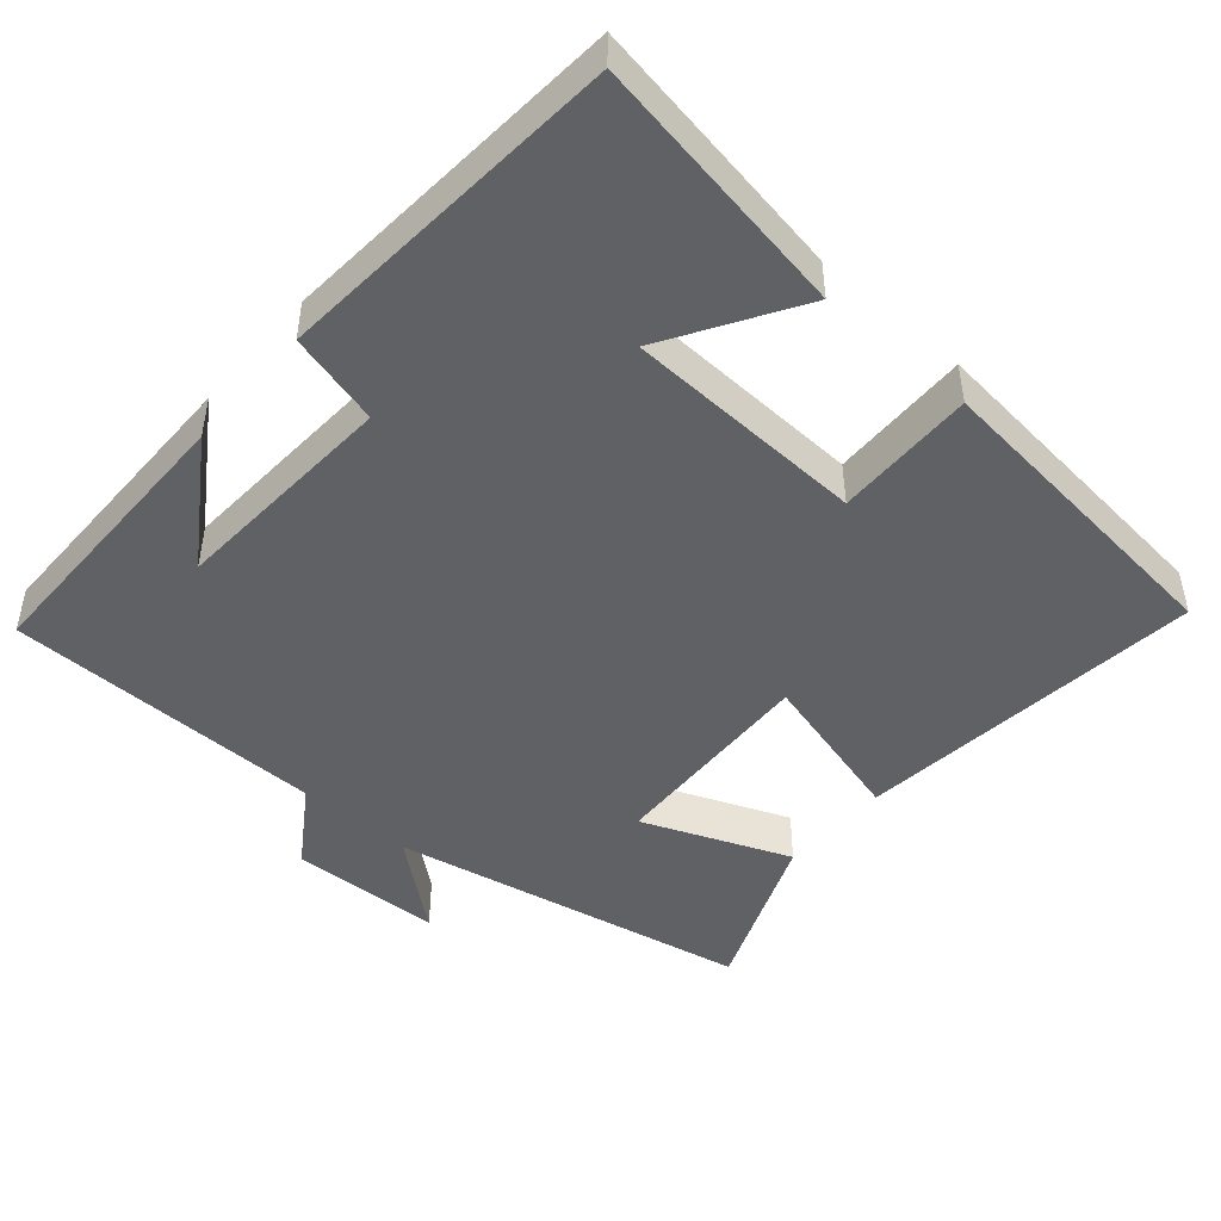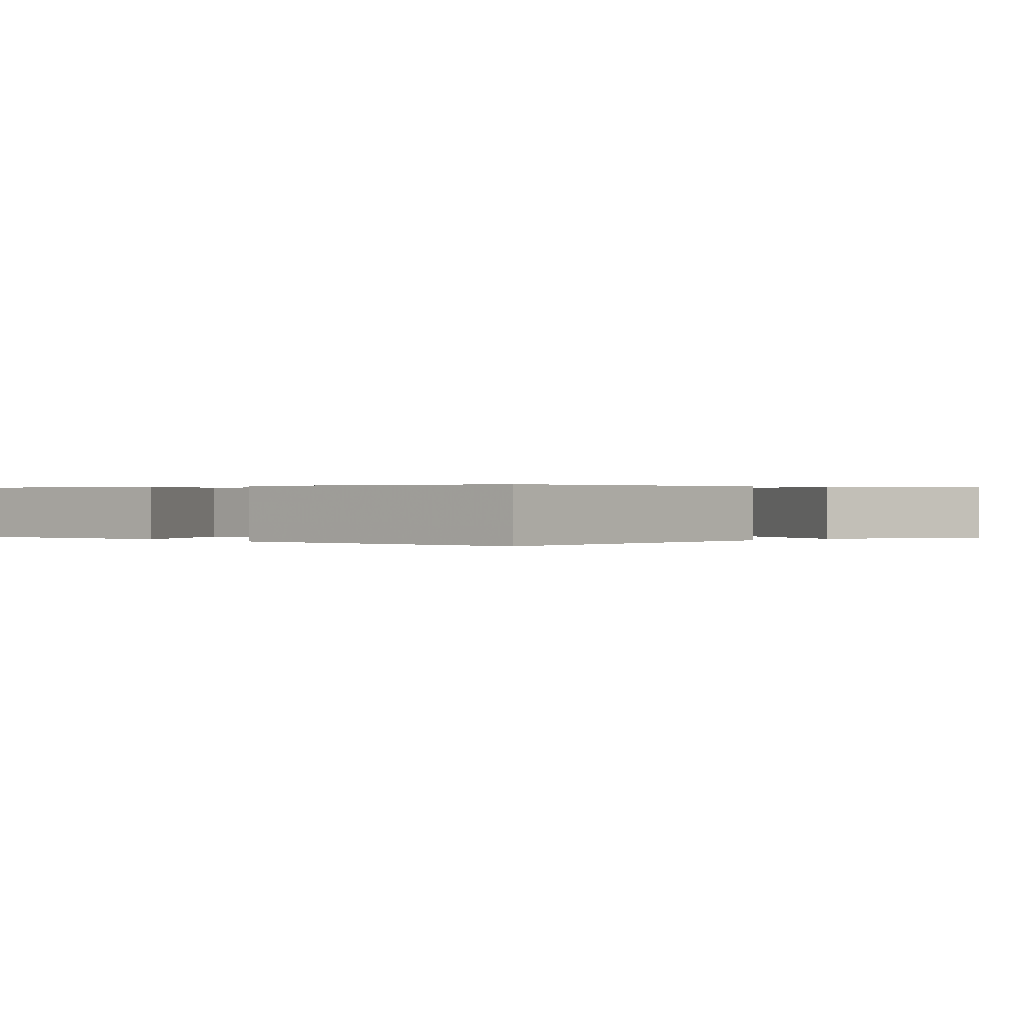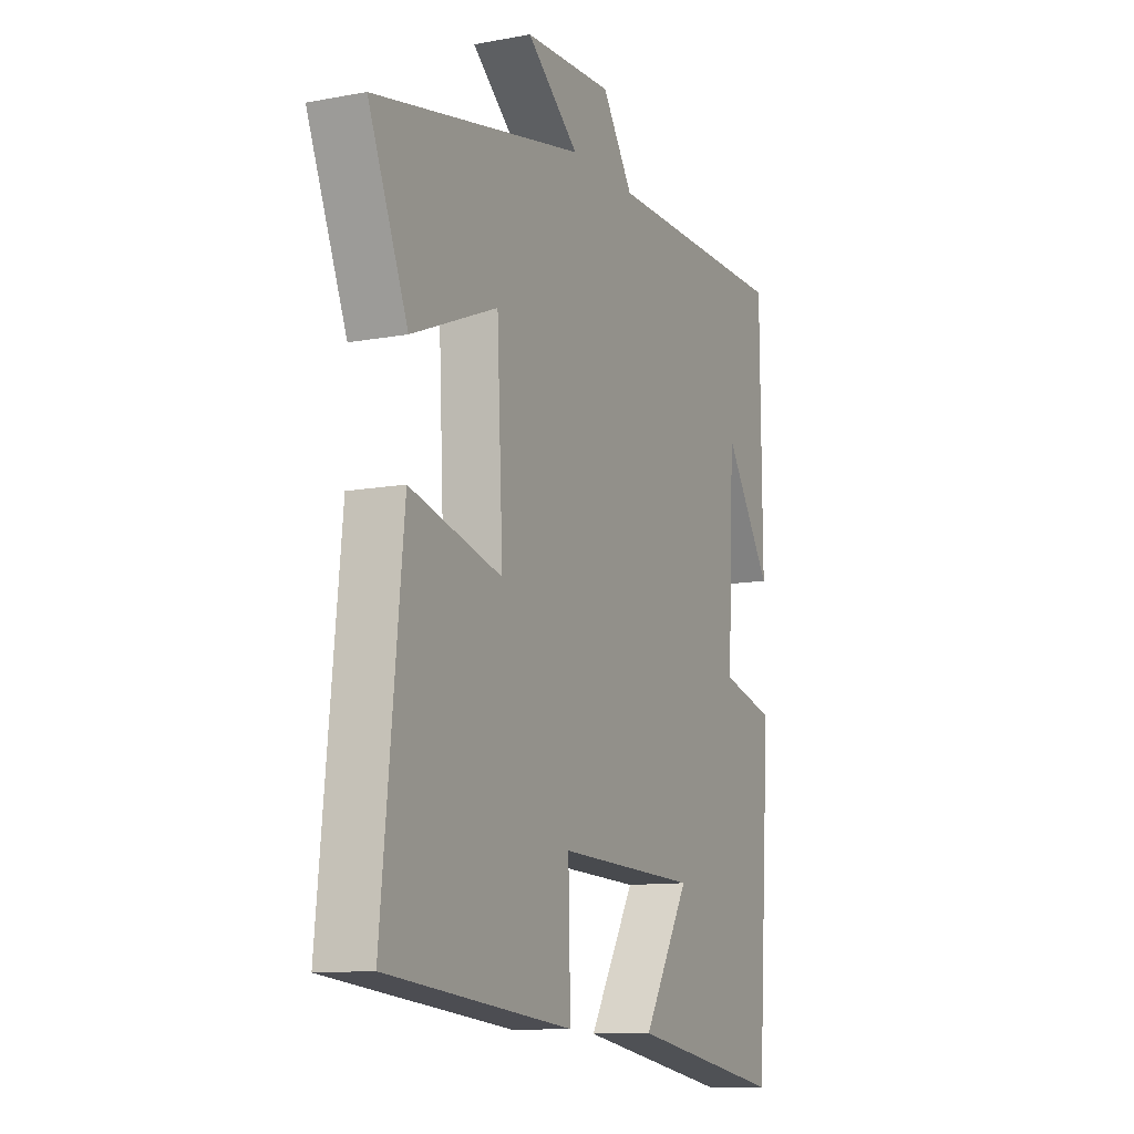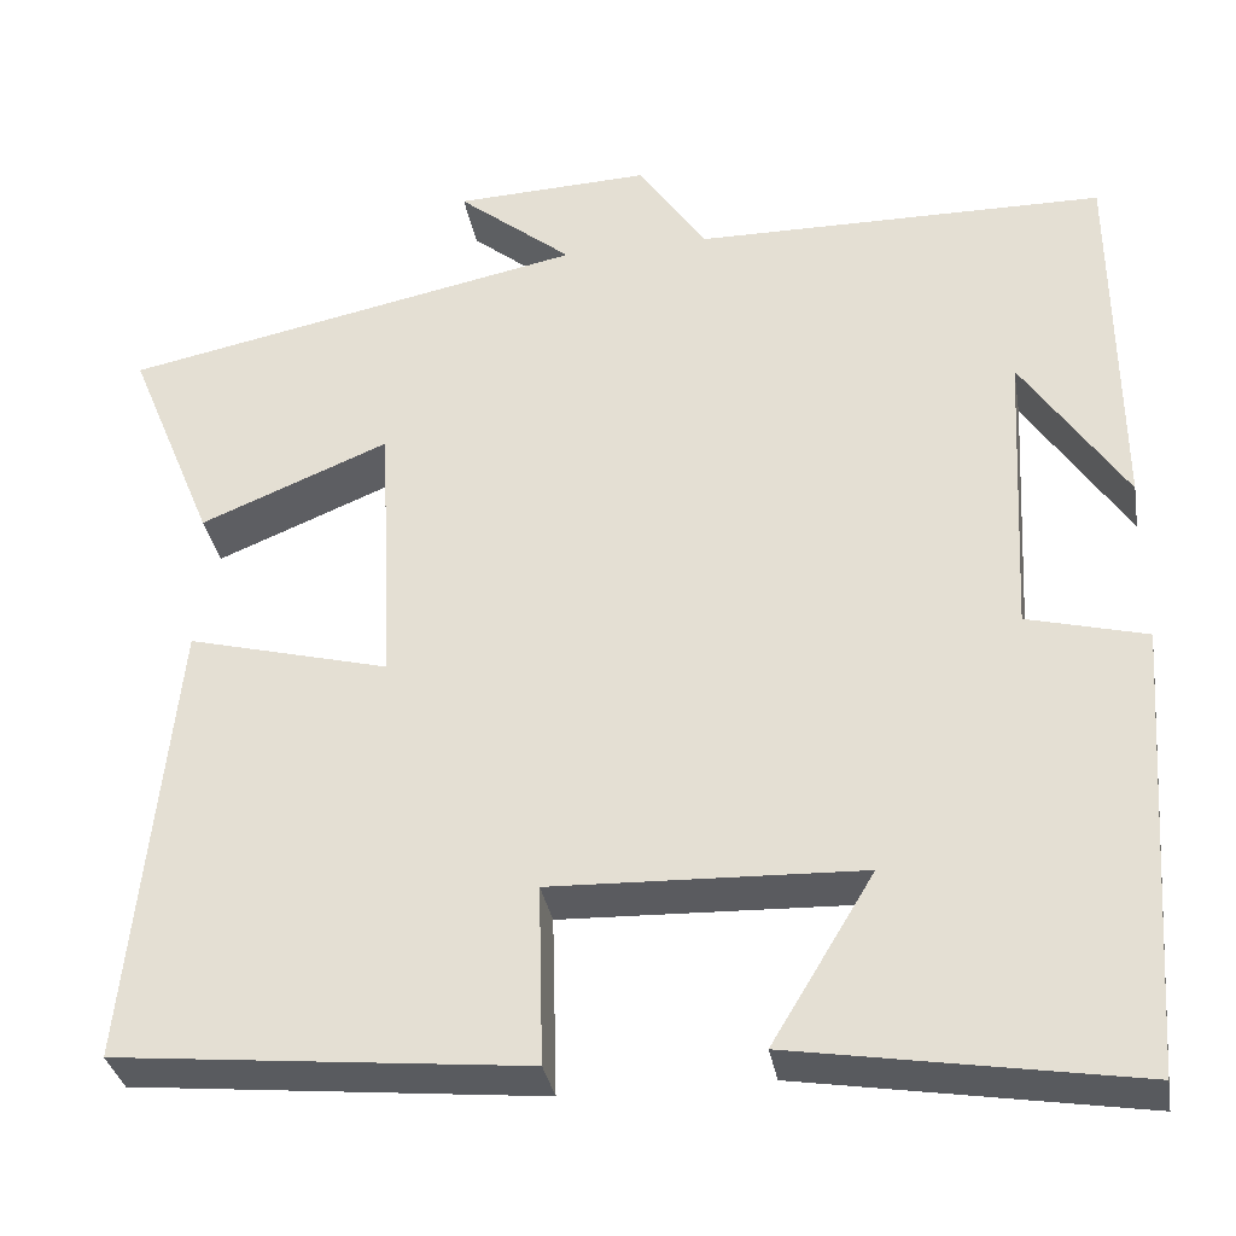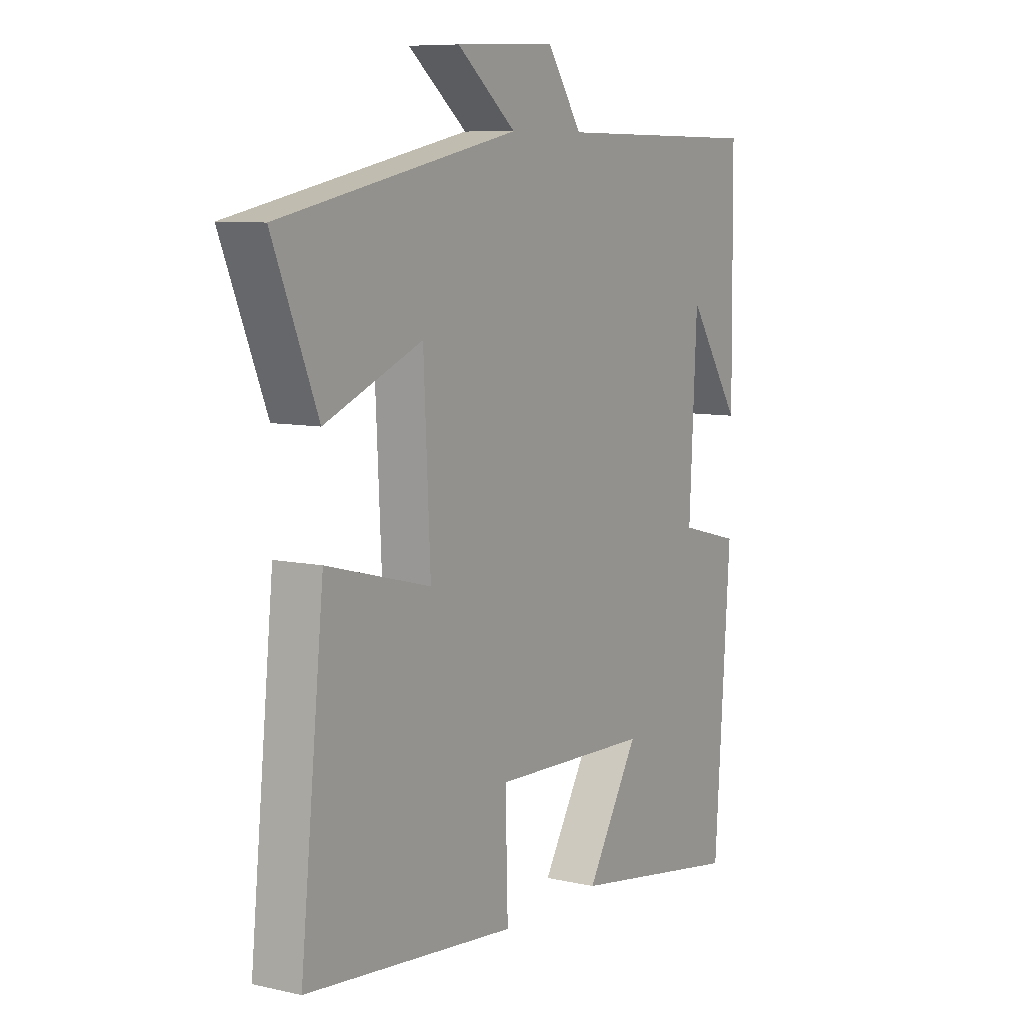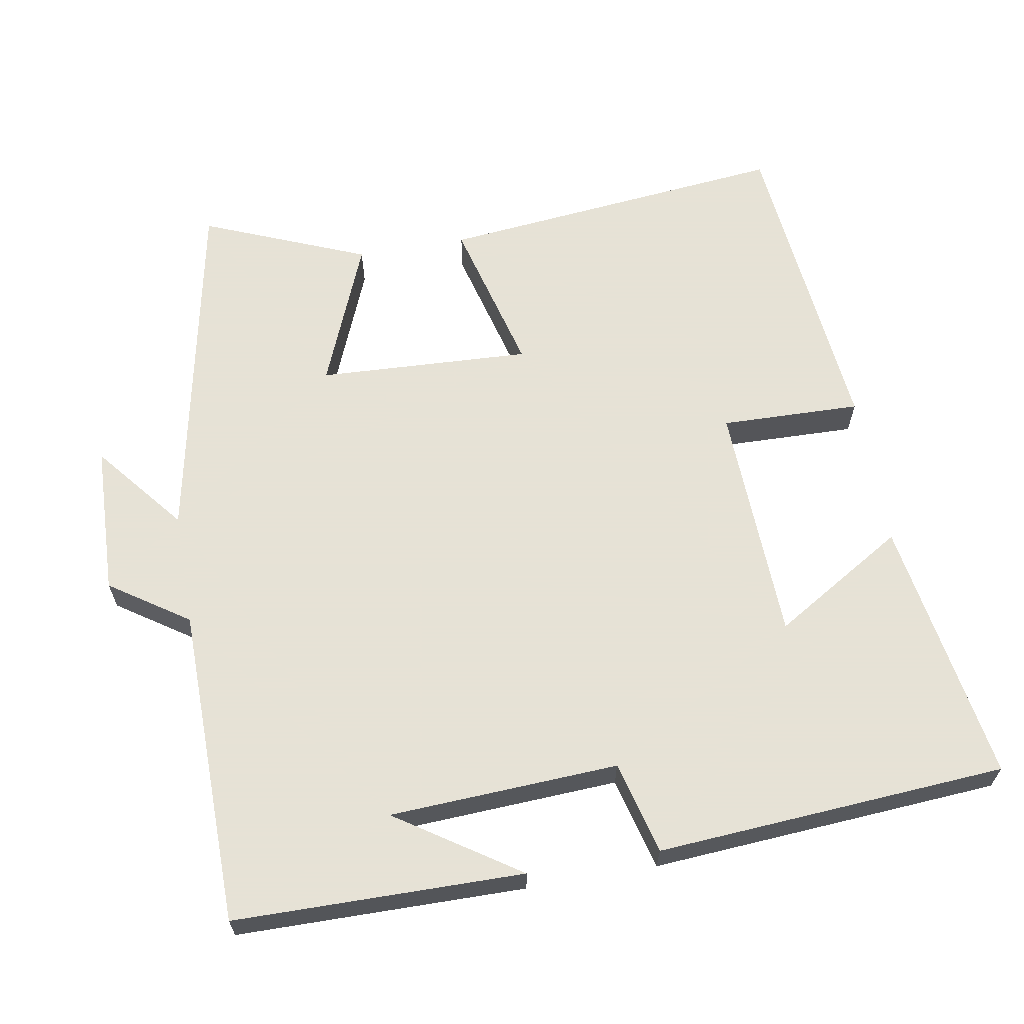
<metadata>
{"format":"obj","ext":"obj","renderer":"f3d","projection":"perspective","resolution":1024,"background":"white","views":[{"elev":-46.8,"azim":138.9,"up":"+Y"},{"elev":0.3,"azim":-133.7,"up":"+Y"},{"elev":-11.1,"azim":-65.2,"up":"+Z"},{"elev":-33.5,"azim":9.9,"up":"+Z"},{"elev":8.3,"azim":-58.3,"up":"+Z"},{"elev":63.8,"azim":80.1,"up":"+Y"}]}
</metadata>
<code>
v -0.592 0.07 0.401
v -0.099 0.07 0.5
v -0.221 0.07 0.599
v -0.013 0.07 0.607
v 0.059 0.07 0.5
v 0.496 0.07 0.495
v 0.5 0.07 0.099
v 0.389 0.07 0.266
v 0.373 0.07 -0.048
v 0.5 0.07 -0.081
v 0.467 0.07 -0.56
v 0.103 0.07 -0.5
v 0.212 0.07 -0.32
v -0.118 0.07 -0.308
v -0.113 0.07 -0.5
v -0.549 0.07 -0.456
v -0.5 0.07 0.023
v -0.285 0.07 -0.033
v -0.299 0.07 0.259
v -0.5 0.07 0.177
v -0.592 0 0.401
v -0.099 0 0.5
v -0.221 0 0.599
v -0.013 0 0.607
v 0.059 0 0.5
v 0.496 0 0.495
v 0.5 0 0.099
v 0.389 0 0.266
v 0.373 0 -0.048
v 0.5 0 -0.081
v 0.467 0 -0.56
v 0.103 0 -0.5
v 0.212 0 -0.32
v -0.118 0 -0.308
v -0.113 0 -0.5
v -0.549 0 -0.456
v -0.5 0 0.023
v -0.285 0 -0.033
v -0.299 0 0.259
v -0.5 0 0.177
f 19 20 1 2
f 18 19 2
f 15 16 17 18
f 14 15 18
f 13 14 18 2
f 10 11 12 13
f 9 10 13
f 8 9 13 2
f 6 7 8
f 5 6 8 2
f 2 3 4 5
f 22 21 40 39
f 22 39 38
f 38 37 36 35
f 38 35 34
f 22 38 34 33
f 33 32 31 30
f 33 30 29
f 22 33 29 28
f 28 27 26
f 22 28 26 25
f 25 24 23 22
f 1 21 22 2
f 2 22 23 3
f 3 23 24 4
f 4 24 25 5
f 5 25 26 6
f 6 26 27 7
f 7 27 28 8
f 8 28 29 9
f 9 29 30 10
f 10 30 31 11
f 11 31 32 12
f 12 32 33 13
f 13 33 34 14
f 14 34 35 15
f 15 35 36 16
f 16 36 37 17
f 17 37 38 18
f 18 38 39 19
f 19 39 40 20
f 20 40 21 1

</code>
